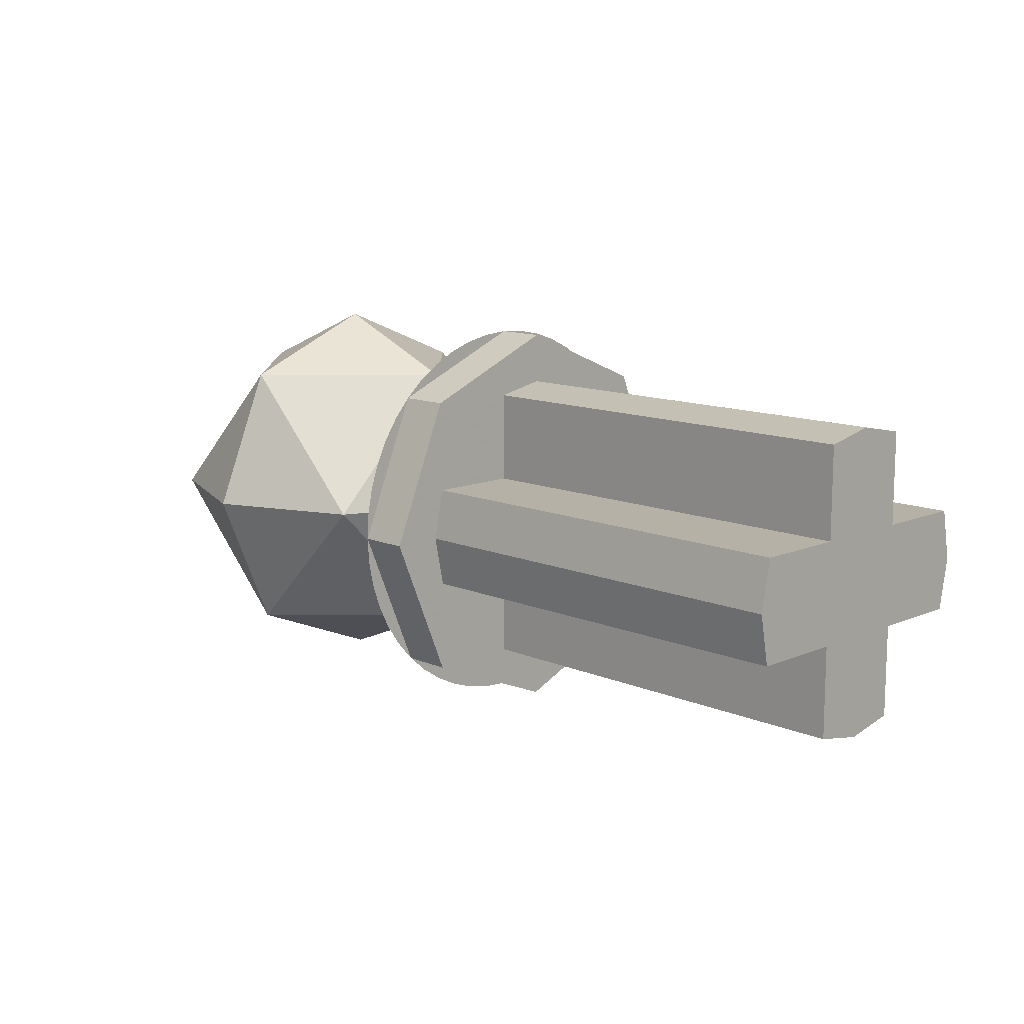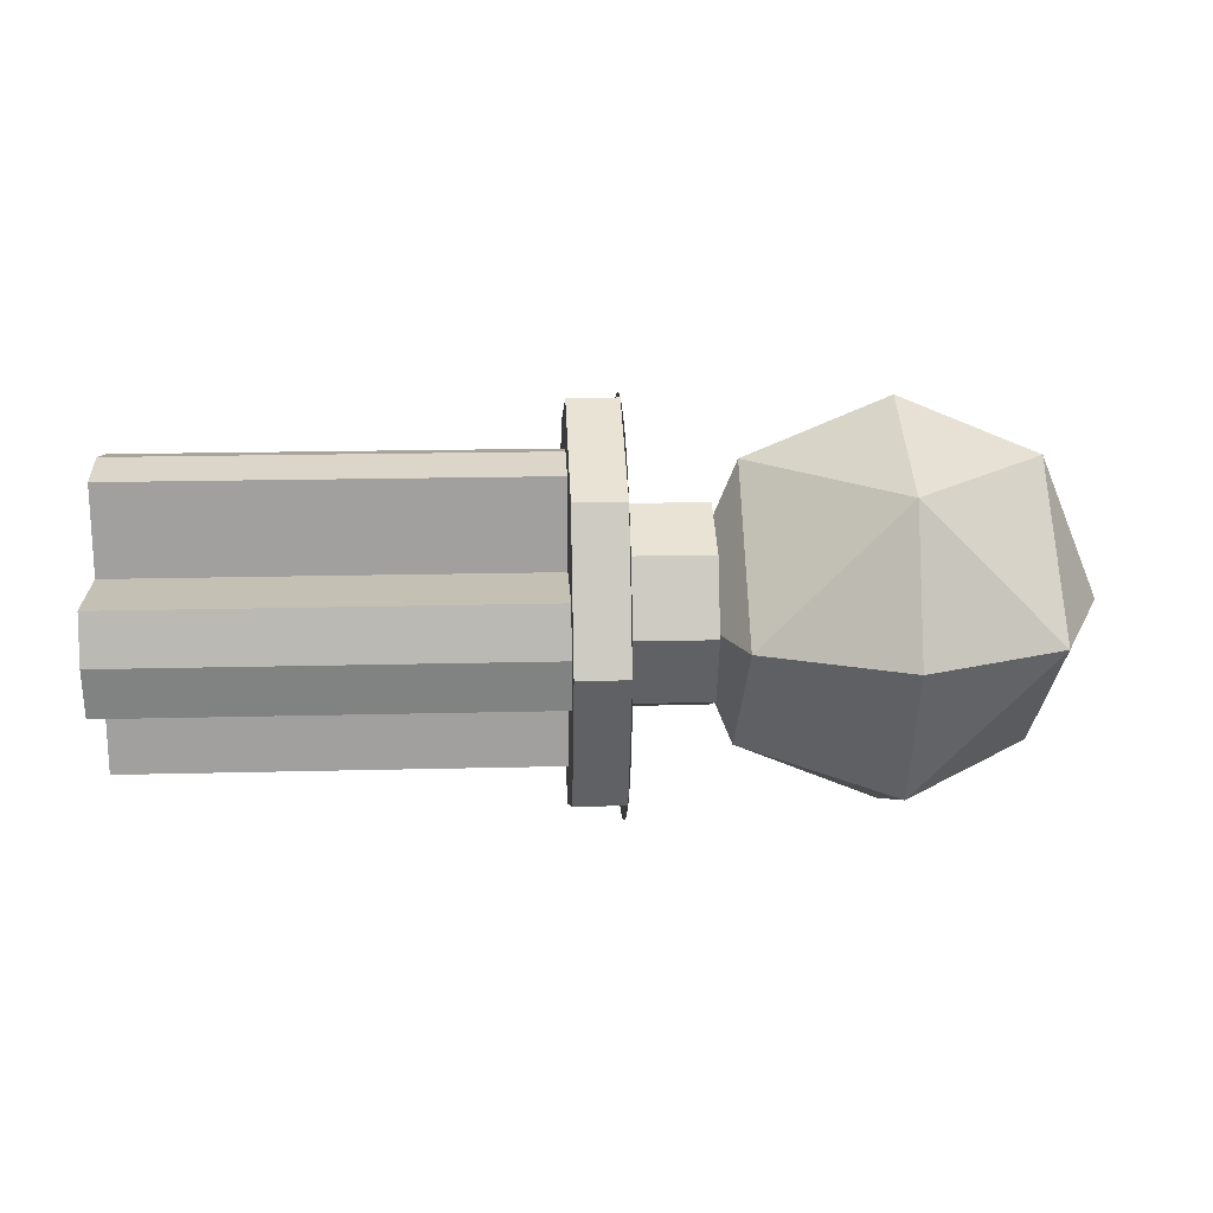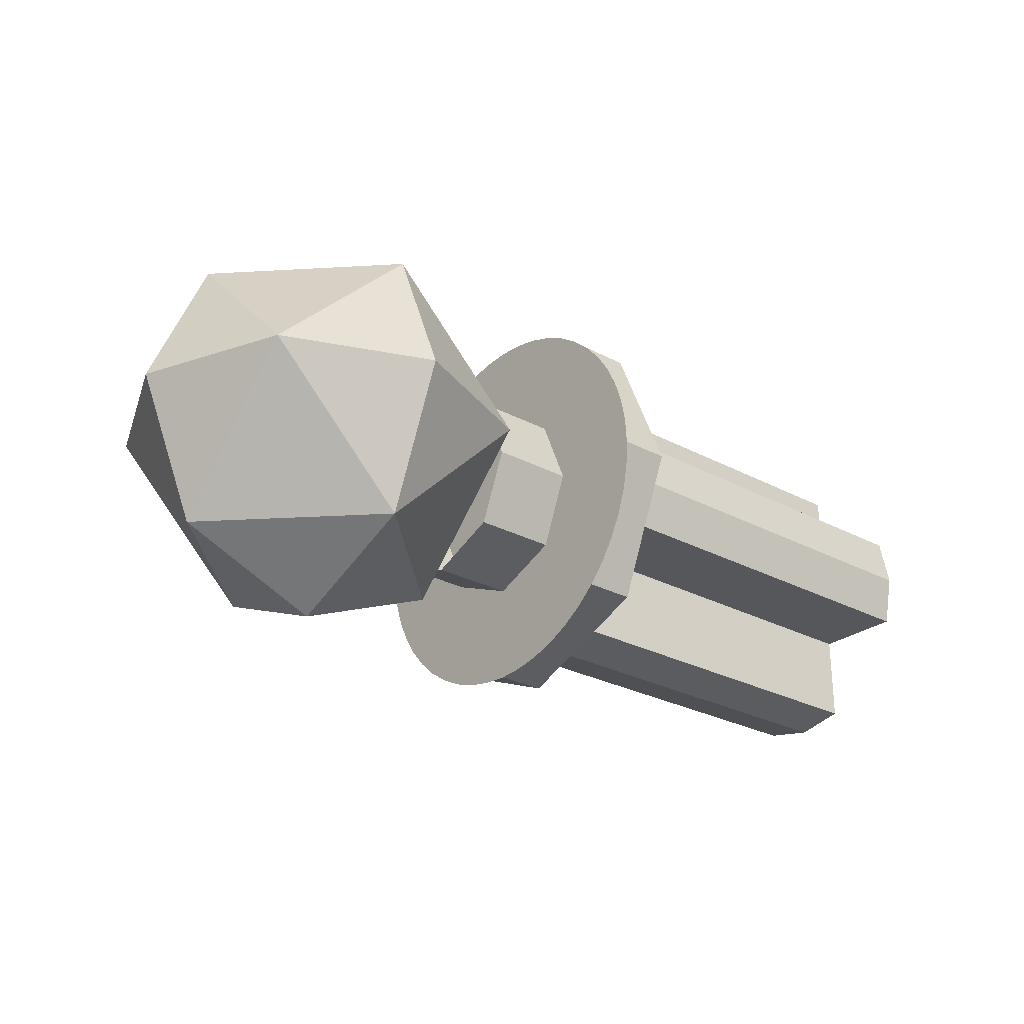
<metadata>
{"format":"obj","ext":"obj","renderer":"f3d","projection":"perspective","resolution":1024,"background":"white","views":[{"elev":12.1,"azim":45.0,"up":"+Y"},{"elev":18.4,"azim":177.2,"up":"+Y"},{"elev":-26.8,"azim":-39.9,"up":"+Z"}]}
</metadata>
<code>
v 0 0.1 0.1
v 0.85 0.1 0.1
v 0.85 0.1 0.2801
v 0 0.1 0.2801
v 0.85 0.2801 0.1
v 0.85 0.1 0.1
v 0 0.1 0.1
v 0 0.2801 0.1
v 0 -0.1 0.1
v 0.85 -0.1 0.1
v 0.85 -0.1 0.2801
v 0 -0.1 0.2801
v 0.85 -0.2801 0.1
v 0.85 -0.1 0.1
v 0 -0.1 0.1
v 0 -0.2801 0.1
v 0 -0.1 -0.1
v 0.85 -0.1 -0.1
v 0.85 -0.1 -0.2801
v 0 -0.1 -0.2801
v 0.85 -0.2801 -0.1
v 0.85 -0.1 -0.1
v 0 -0.1 -0.1
v 0 -0.2801 -0.1
v 0 0.1 -0.1
v 0.85 0.1 -0.1
v 0.85 0.1 -0.2801
v 0 0.1 -0.2801
v 0.85 0.2801 -0.1
v 0.85 0.1 -0.1
v 0 0.1 -0.1
v 0 0.2801 -0.1
v 0.85 0.2801 0.1
v 0 0.2801 0.1
v 0 0.3 0
v 0.85 0.3 0
v 0.85 0.1 0.2801
v 0.85 0 0.3
v 0 0 0.3
v 0 0.1 0.2801
v 0.85 -0.1 0.2801
v 0 -0.1 0.2801
v 0 0 0.3
v 0.85 0 0.3
v 0.85 -0.2801 0.1
v 0.85 -0.3 0
v 0 -0.3 0
v 0 -0.2801 0.1
v 0.85 -0.2801 -0.1
v 0 -0.2801 -0.1
v 0 -0.3 0
v 0.85 -0.3 0
v 0.85 0.1 -0.2801
v 0 0.1 -0.2801
v 0 0 -0.3
v 0.85 0 -0.3
v 0.85 -0.1 -0.2801
v 0.85 0 -0.3
v 0 0 -0.3
v 0 -0.1 -0.2801
v 0.85 0.2801 -0.1
v 0.85 0.3 0
v 0 0.3 0
v 0 0.2801 -0.1
v 0.85 0.3 0
v 0.85 0.2801 -0.1
v 0.85 0.1 -0.1
v 0.85 0 0
v 0.85 -0.3 0
v 0.85 0 0
v 0.85 -0.1 -0.1
v 0.85 -0.2801 -0.1
v 0.85 0.3 0
v 0.85 0 0
v 0.85 0.1 0.1
v 0.85 0.2801 0.1
v 0.85 -0.3 0
v 0.85 -0.2801 0.1
v 0.85 -0.1 0.1
v 0.85 0 0
v 0.85 0 -0.3
v 0.85 0 0
v 0.85 0.1 -0.1
v 0.85 0.1 -0.2801
v 0.85 0 -0.3
v 0.85 -0.1 -0.2801
v 0.85 -0.1 -0.1
v 0.85 0 0
v 0.85 0 0.3
v 0.85 0.1 0.2801
v 0.85 0.1 0.1
v 0.85 0 0
v 0.85 0 0.3
v 0.85 0 0
v 0.85 -0.1 0.1
v 0.85 -0.1 0.2801
v 0 0 0
v 0 0.4 0
v 0 0.2828 -0.2828
v 0 0 0
v 0 0.2828 -0.2828
v 0 0 -0.4
v 0 0 0
v 0 0 -0.4
v 0 -0.2828 -0.2828
v 0 0 0
v 0 -0.2828 -0.2828
v 0 -0.4 0
v 0 0 0
v 0 -0.4 0
v 0 -0.2828 0.2828
v 0 0 0
v 0 -0.2828 0.2828
v 0 0 0.4
v 0 0 0
v 0 0 0.4
v 0 0.2828 0.2828
v 0 0 0
v 0 0.2828 0.2828
v 0 0.4 0
v 0 0.2828 -0.2828
v 0 0.4 0
v -0.1 0.4 0
v -0.1 0.2828 -0.2828
v 0 0 -0.4
v 0 0.2828 -0.2828
v -0.1 0.2828 -0.2828
v -0.1 0 -0.4
v 0 -0.2828 -0.2828
v 0 0 -0.4
v -0.1 0 -0.4
v -0.1 -0.2828 -0.2828
v 0 -0.4 0
v 0 -0.2828 -0.2828
v -0.1 -0.2828 -0.2828
v -0.1 -0.4 0
v 0 -0.2828 0.2828
v 0 -0.4 0
v -0.1 -0.4 0
v -0.1 -0.2828 0.2828
v 0 0 0.4
v 0 -0.2828 0.2828
v -0.1 -0.2828 0.2828
v -0.1 0 0.4
v 0 0.2828 0.2828
v 0 0 0.4
v -0.1 0 0.4
v -0.1 0.2828 0.2828
v 0 0.4 0
v 0 0.2828 0.2828
v -0.1 0.2828 0.2828
v -0.1 0.4 0
v -0.1 0.4 0
v -0.1 0.3966 0.0522
v -0.1 0.1983 0.0261
v -0.1 0.2 0
v -0.1 0.3966 0.0522
v -0.1 0.3864 0.1035
v -0.1 0.1932 0.05176
v -0.1 0.1983 0.0261
v -0.1 0.3864 0.1035
v -0.1 0.3696 0.1531
v -0.1 0.1848 0.07654
v -0.1 0.1932 0.05176
v -0.1 0.3696 0.1531
v -0.1 0.3464 0.2
v -0.1 0.1732 0.1
v -0.1 0.1848 0.07654
v -0.1 0.3464 0.2
v -0.1 0.3174 0.2435
v -0.1 0.1587 0.1218
v -0.1 0.1732 0.1
v -0.1 0.3174 0.2435
v -0.1 0.2828 0.2828
v -0.1 0.1414 0.1414
v -0.1 0.1587 0.1218
v -0.1 0.2828 0.2828
v -0.1 0.2435 0.3174
v -0.1 0.1218 0.1587
v -0.1 0.1414 0.1414
v -0.1 0.2435 0.3174
v -0.1 0.2 0.3464
v -0.1 0.1 0.1732
v -0.1 0.1218 0.1587
v -0.1 0.2 0.3464
v -0.1 0.1531 0.3696
v -0.1 0.07654 0.1848
v -0.1 0.1 0.1732
v -0.1 0.1531 0.3696
v -0.1 0.1035 0.3864
v -0.1 0.05176 0.1932
v -0.1 0.07654 0.1848
v -0.1 0.1035 0.3864
v -0.1 0.0522 0.3966
v -0.1 0.0261 0.1983
v -0.1 0.05176 0.1932
v -0.1 0.0522 0.3966
v -0.1 0 0.4
v -0.1 0 0.2
v -0.1 0.0261 0.1983
v -0.1 0 0.4
v -0.1 -0.0522 0.3966
v -0.1 -0.0261 0.1983
v -0.1 0 0.2
v -0.1 -0.0522 0.3966
v -0.1 -0.1035 0.3864
v -0.1 -0.05176 0.1932
v -0.1 -0.0261 0.1983
v -0.1 -0.1035 0.3864
v -0.1 -0.1531 0.3696
v -0.1 -0.07654 0.1848
v -0.1 -0.05176 0.1932
v -0.1 -0.1531 0.3696
v -0.1 -0.2 0.3464
v -0.1 -0.1 0.1732
v -0.1 -0.07654 0.1848
v -0.1 -0.2 0.3464
v -0.1 -0.2435 0.3174
v -0.1 -0.1218 0.1587
v -0.1 -0.1 0.1732
v -0.1 -0.2435 0.3174
v -0.1 -0.2828 0.2828
v -0.1 -0.1414 0.1414
v -0.1 -0.1218 0.1587
v -0.1 -0.2828 0.2828
v -0.1 -0.3174 0.2435
v -0.1 -0.1587 0.1218
v -0.1 -0.1414 0.1414
v -0.1 -0.3174 0.2435
v -0.1 -0.3464 0.2
v -0.1 -0.1732 0.1
v -0.1 -0.1587 0.1218
v -0.1 -0.3464 0.2
v -0.1 -0.3696 0.1531
v -0.1 -0.1848 0.07654
v -0.1 -0.1732 0.1
v -0.1 -0.3696 0.1531
v -0.1 -0.3864 0.1035
v -0.1 -0.1932 0.05176
v -0.1 -0.1848 0.07654
v -0.1 -0.3864 0.1035
v -0.1 -0.3966 0.0522
v -0.1 -0.1983 0.0261
v -0.1 -0.1932 0.05176
v -0.1 -0.3966 0.0522
v -0.1 -0.4 0
v -0.1 -0.2 0
v -0.1 -0.1983 0.0261
v -0.1 -0.4 0
v -0.1 -0.3966 -0.0522
v -0.1 -0.1983 -0.0261
v -0.1 -0.2 0
v -0.1 -0.3966 -0.0522
v -0.1 -0.3864 -0.1035
v -0.1 -0.1932 -0.05176
v -0.1 -0.1983 -0.0261
v -0.1 -0.3864 -0.1035
v -0.1 -0.3696 -0.1531
v -0.1 -0.1848 -0.07654
v -0.1 -0.1932 -0.05176
v -0.1 -0.3696 -0.1531
v -0.1 -0.3464 -0.2
v -0.1 -0.1732 -0.1
v -0.1 -0.1848 -0.07654
v -0.1 -0.3464 -0.2
v -0.1 -0.3174 -0.2435
v -0.1 -0.1587 -0.1218
v -0.1 -0.1732 -0.1
v -0.1 -0.3174 -0.2435
v -0.1 -0.2828 -0.2828
v -0.1 -0.1414 -0.1414
v -0.1 -0.1587 -0.1218
v -0.1 -0.2828 -0.2828
v -0.1 -0.2435 -0.3174
v -0.1 -0.1218 -0.1587
v -0.1 -0.1414 -0.1414
v -0.1 -0.2435 -0.3174
v -0.1 -0.2 -0.3464
v -0.1 -0.1 -0.1732
v -0.1 -0.1218 -0.1587
v -0.1 -0.2 -0.3464
v -0.1 -0.1531 -0.3696
v -0.1 -0.07654 -0.1848
v -0.1 -0.1 -0.1732
v -0.1 -0.1531 -0.3696
v -0.1 -0.1035 -0.3864
v -0.1 -0.05176 -0.1932
v -0.1 -0.07654 -0.1848
v -0.1 -0.1035 -0.3864
v -0.1 -0.0522 -0.3966
v -0.1 -0.0261 -0.1983
v -0.1 -0.05176 -0.1932
v -0.1 -0.0522 -0.3966
v -0.1 0 -0.4
v -0.1 0 -0.2
v -0.1 -0.0261 -0.1983
v -0.1 0 -0.4
v -0.1 0.0522 -0.3966
v -0.1 0.0261 -0.1983
v -0.1 0 -0.2
v -0.1 0.0522 -0.3966
v -0.1 0.1035 -0.3864
v -0.1 0.05176 -0.1932
v -0.1 0.0261 -0.1983
v -0.1 0.1035 -0.3864
v -0.1 0.1531 -0.3696
v -0.1 0.07654 -0.1848
v -0.1 0.05176 -0.1932
v -0.1 0.1531 -0.3696
v -0.1 0.2 -0.3464
v -0.1 0.1 -0.1732
v -0.1 0.07654 -0.1848
v -0.1 0.2 -0.3464
v -0.1 0.2435 -0.3174
v -0.1 0.1218 -0.1587
v -0.1 0.1 -0.1732
v -0.1 0.2435 -0.3174
v -0.1 0.2828 -0.2828
v -0.1 0.1414 -0.1414
v -0.1 0.1218 -0.1587
v -0.1 0.2828 -0.2828
v -0.1 0.3174 -0.2435
v -0.1 0.1587 -0.1218
v -0.1 0.1414 -0.1414
v -0.1 0.3174 -0.2435
v -0.1 0.3464 -0.2
v -0.1 0.1732 -0.1
v -0.1 0.1587 -0.1218
v -0.1 0.3464 -0.2
v -0.1 0.3696 -0.1531
v -0.1 0.1848 -0.07654
v -0.1 0.1732 -0.1
v -0.1 0.3696 -0.1531
v -0.1 0.3864 -0.1035
v -0.1 0.1932 -0.05176
v -0.1 0.1848 -0.07654
v -0.1 0.3864 -0.1035
v -0.1 0.3966 -0.0522
v -0.1 0.1983 -0.0261
v -0.1 0.1932 -0.05176
v -0.1 0.3966 -0.0522
v -0.1 0.4 0
v -0.1 0.2 0
v -0.1 0.1983 -0.0261
v -0.1 0.1414 -0.1414
v -0.1 0.2 0
v -0.2 0.2 0
v -0.2 0.1414 -0.1414
v -0.1 0 -0.2
v -0.1 0.1414 -0.1414
v -0.2 0.1414 -0.1414
v -0.2 0 -0.2
v -0.1 -0.1414 -0.1414
v -0.1 0 -0.2
v -0.2 0 -0.2
v -0.2 -0.1414 -0.1414
v -0.1 -0.2 0
v -0.1 -0.1414 -0.1414
v -0.2 -0.1414 -0.1414
v -0.2 -0.2 0
v -0.1 -0.1414 0.1414
v -0.1 -0.2 0
v -0.2 -0.2 0
v -0.2 -0.1414 0.1414
v -0.1 0 0.2
v -0.1 -0.1414 0.1414
v -0.2 -0.1414 0.1414
v -0.2 0 0.2
v -0.1 0.1414 0.1414
v -0.1 0 0.2
v -0.2 0 0.2
v -0.2 0.1414 0.1414
v -0.1 0.2 0
v -0.1 0.1414 0.1414
v -0.2 0.1414 0.1414
v -0.2 0.2 0
v -0.2 0.1414 0.1414
v -0.2 0.2 0
v -0.2695 0.2 0
v -0.2695 0.1414 0.1414
v -0.2 0 0.2
v -0.2 0.1414 0.1414
v -0.2695 0.1414 0.1414
v -0.2695 0 0.2
v -0.2 -0.1414 0.1414
v -0.2 0 0.2
v -0.2695 0 0.2
v -0.2695 -0.1414 0.1414
v -0.2 -0.2 0
v -0.2 -0.1414 0.1414
v -0.2695 -0.1414 0.1414
v -0.2695 -0.2 0
v -0.2 -0.1414 -0.1414
v -0.2 -0.2 0
v -0.2695 -0.2 0
v -0.2695 -0.1414 -0.1414
v -0.2 0 -0.2
v -0.2 -0.1414 -0.1414
v -0.2695 -0.1414 -0.1414
v -0.2695 0 -0.2
v -0.2 0.1414 -0.1414
v -0.2 0 -0.2
v -0.2695 0 -0.2
v -0.2695 0.1414 -0.1414
v -0.2 0.2 0
v -0.2 0.1414 -0.1414
v -0.2695 0.1414 -0.1414
v -0.2695 0.2 0
v -0.2 0 0
v -0.3172 0.2828 0
v -0.3172 0 0.2828
v -0.6 0.2828 0.2828
v -0.6 0 0.4
v -0.3172 0 0.2828
v -0.3172 0.2828 0
v -0.6 0.2828 0.2828
v -0.3172 0 0.2828
v -0.6 0.4 0
v -0.6 0.2828 0.2828
v -0.3172 0.2828 0
v -0.2 0 0
v -0.3172 0.2828 0
v -0.3172 0 -0.2828
v -0.6 0.2828 -0.2828
v -0.6 0 -0.4
v -0.3172 0 -0.2828
v -0.3172 0.2828 0
v -0.6 0.2828 -0.2828
v -0.3172 0 -0.2828
v -0.6 0.4 0
v -0.6 0.2828 -0.2828
v -0.3172 0.2828 0
v -0.2 0 0
v -0.3172 -0.2828 0
v -0.3172 0 0.2828
v -0.6 -0.2828 0.2828
v -0.6 0 0.4
v -0.3172 0 0.2828
v -0.3172 -0.2828 0
v -0.6 -0.2828 0.2828
v -0.3172 0 0.2828
v -0.6 -0.4 0
v -0.6 -0.2828 0.2828
v -0.3172 -0.2828 0
v -0.2 0 0
v -0.3172 -0.2828 0
v -0.3172 0 -0.2828
v -0.6 -0.2828 -0.2828
v -0.6 0 -0.4
v -0.3172 0 -0.2828
v -0.3172 -0.2828 0
v -0.6 -0.2828 -0.2828
v -0.3172 0 -0.2828
v -0.6 -0.4 0
v -0.6 -0.2828 -0.2828
v -0.3172 -0.2828 0
v -1 0 0
v -0.8828 0.2828 0
v -0.8828 0 0.2828
v -0.6 0.2828 0.2828
v -0.6 0 0.4
v -0.8828 0 0.2828
v -0.8828 0.2828 0
v -0.6 0.2828 0.2828
v -0.8828 0 0.2828
v -0.6 0.4 0
v -0.6 0.2828 0.2828
v -0.8828 0.2828 0
v -1 0 0
v -0.8828 0.2828 0
v -0.8828 0 -0.2828
v -0.6 0.2828 -0.2828
v -0.6 0 -0.4
v -0.8828 0 -0.2828
v -0.8828 0.2828 0
v -0.6 0.2828 -0.2828
v -0.8828 0 -0.2828
v -0.6 0.4 0
v -0.6 0.2828 -0.2828
v -0.8828 0.2828 0
v -1 0 0
v -0.8828 -0.2828 0
v -0.8828 0 0.2828
v -0.6 -0.2828 0.2828
v -0.6 0 0.4
v -0.8828 0 0.2828
v -0.8828 -0.2828 0
v -0.6 -0.2828 0.2828
v -0.8828 0 0.2828
v -0.6 -0.4 0
v -0.6 -0.2828 0.2828
v -0.8828 -0.2828 0
v -1 0 0
v -0.8828 -0.2828 0
v -0.8828 0 -0.2828
v -0.6 -0.2828 -0.2828
v -0.6 0 -0.4
v -0.8828 0 -0.2828
v -0.8828 -0.2828 0
v -0.6 -0.2828 -0.2828
v -0.8828 0 -0.2828
v -0.6 -0.4 0
v -0.6 -0.2828 -0.2828
v -0.8828 -0.2828 0
g mesh1225169
f 1 3 2
f 3 1 4
g mesh1225170
f 5 7 6
f 7 5 8
g mesh1225172
f 9 10 11
f 11 12 9
g mesh1225173
f 13 14 15
f 15 16 13
g mesh1225175
f 17 19 18
f 19 17 20
g mesh1225176
f 21 23 22
f 23 21 24
g mesh1225178
f 25 26 27
f 27 28 25
g mesh1225179
f 29 30 31
f 31 32 29
f 33 35 34
f 35 33 36
f 37 39 38
f 39 37 40
f 41 43 42
f 43 41 44
f 45 47 46
f 47 45 48
f 49 51 50
f 51 49 52
f 53 55 54
f 55 53 56
f 57 59 58
f 59 57 60
f 61 63 62
f 63 61 64
g mesh1225182
f 65 67 66
f 67 65 68
f 69 71 70
f 71 69 72
f 73 75 74
f 75 73 76
f 77 79 78
f 79 77 80
f 81 83 82
f 83 81 84
f 85 87 86
f 87 85 88
f 89 91 90
f 91 89 92
f 93 95 94
f 95 93 96
g mesh1225187
f 97 99 98
f 100 102 101
f 103 105 104
f 106 108 107
f 109 111 110
f 112 114 113
f 115 117 116
f 118 120 119
g mesh1225189
f 121 123 122
f 123 121 124
f 125 127 126
f 127 125 128
f 129 131 130
f 131 129 132
f 133 135 134
f 135 133 136
f 137 139 138
f 139 137 140
f 141 143 142
f 143 141 144
f 145 147 146
f 147 145 148
f 149 151 150
f 151 149 152
g mesh1225193
f 153 155 154
f 155 153 156
f 157 159 158
f 159 157 160
f 161 163 162
f 163 161 164
f 165 167 166
f 167 165 168
f 169 171 170
f 171 169 172
f 173 175 174
f 175 173 176
f 177 179 178
f 179 177 180
f 181 183 182
f 183 181 184
f 185 187 186
f 187 185 188
f 189 191 190
f 191 189 192
f 193 195 194
f 195 193 196
f 197 199 198
f 199 197 200
g mesh1225194
f 201 203 202
f 203 201 204
f 205 207 206
f 207 205 208
f 209 211 210
f 211 209 212
f 213 215 214
f 215 213 216
f 217 219 218
f 219 217 220
f 221 223 222
f 223 221 224
f 225 227 226
f 227 225 228
f 229 231 230
f 231 229 232
f 233 235 234
f 235 233 236
f 237 239 238
f 239 237 240
f 241 243 242
f 243 241 244
f 245 247 246
f 247 245 248
g mesh1225195
f 249 251 250
f 251 249 252
f 253 255 254
f 255 253 256
f 257 259 258
f 259 257 260
f 261 263 262
f 263 261 264
f 265 267 266
f 267 265 268
f 269 271 270
f 271 269 272
f 273 275 274
f 275 273 276
f 277 279 278
f 279 277 280
f 281 283 282
f 283 281 284
f 285 287 286
f 287 285 288
f 289 291 290
f 291 289 292
f 293 295 294
f 295 293 296
g mesh1225196
f 297 299 298
f 299 297 300
f 301 303 302
f 303 301 304
f 305 307 306
f 307 305 308
f 309 311 310
f 311 309 312
f 313 315 314
f 315 313 316
f 317 319 318
f 319 317 320
f 321 323 322
f 323 321 324
f 325 327 326
f 327 325 328
f 329 331 330
f 331 329 332
f 333 335 334
f 335 333 336
f 337 339 338
f 339 337 340
f 341 343 342
f 343 341 344
g mesh1225198
f 345 347 346
f 347 345 348
f 349 351 350
f 351 349 352
f 353 355 354
f 355 353 356
f 357 359 358
f 359 357 360
f 361 363 362
f 363 361 364
f 365 367 366
f 367 365 368
f 369 371 370
f 371 369 372
f 373 375 374
f 375 373 376
g mesh1225201
f 377 378 379
f 379 380 377
f 381 382 383
f 383 384 381
f 385 386 387
f 387 388 385
f 389 390 391
f 391 392 389
f 393 394 395
f 395 396 393
f 397 398 399
f 399 400 397
f 401 402 403
f 403 404 401
f 405 406 407
f 407 408 405
g mesh1225205
f 409 410 411
f 412 413 414
f 415 416 417
f 418 419 420
g mesh1225207
f 421 423 422
f 424 426 425
f 427 429 428
f 430 432 431
g mesh1225209
f 433 435 434
f 436 438 437
f 439 441 440
f 442 444 443
g mesh1225211
f 445 446 447
f 448 449 450
f 451 452 453
f 454 455 456
g mesh1225213
f 457 459 458
f 460 462 461
f 463 465 464
f 466 468 467
g mesh1225215
f 469 470 471
f 472 473 474
f 475 476 477
f 478 479 480
g mesh1225217
f 481 482 483
f 484 485 486
f 487 488 489
f 490 491 492
g mesh1225219
f 493 495 494
f 496 498 497
f 499 501 500
f 502 504 503

</code>
